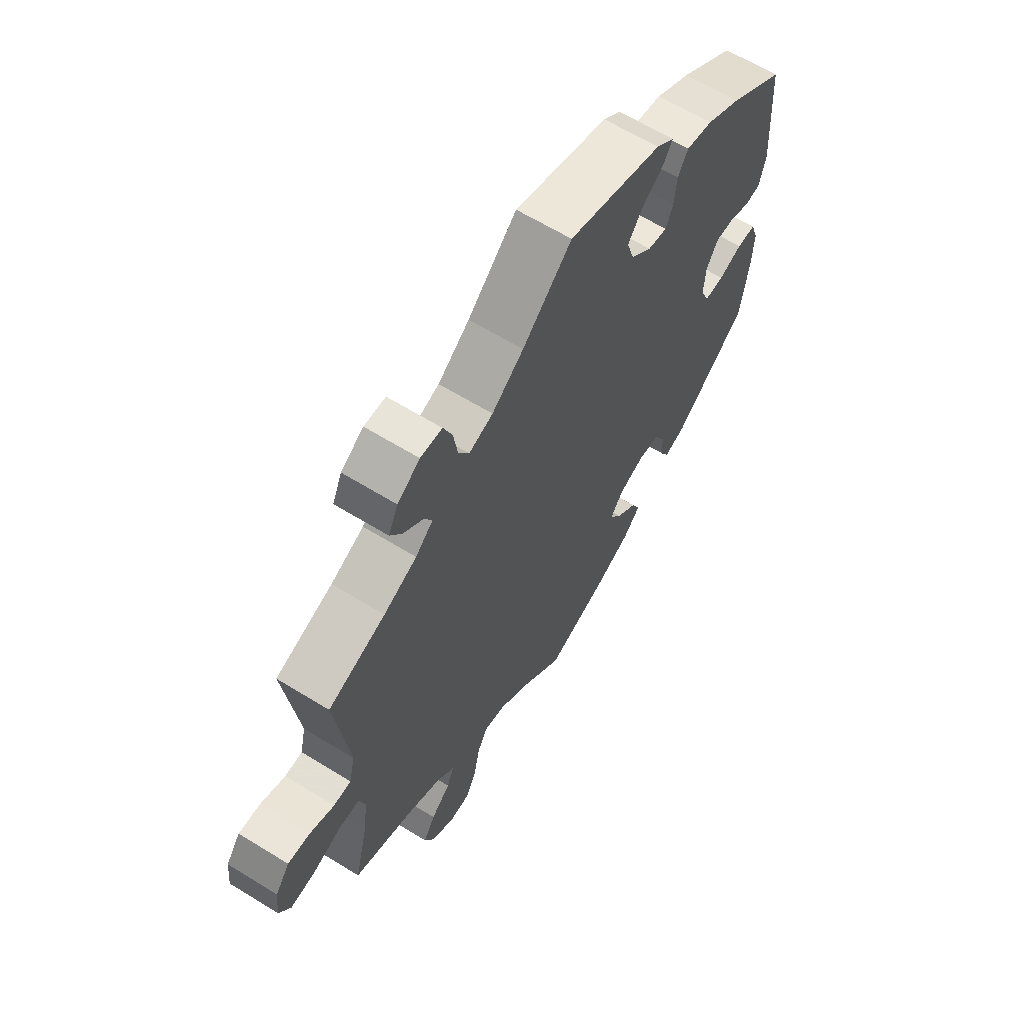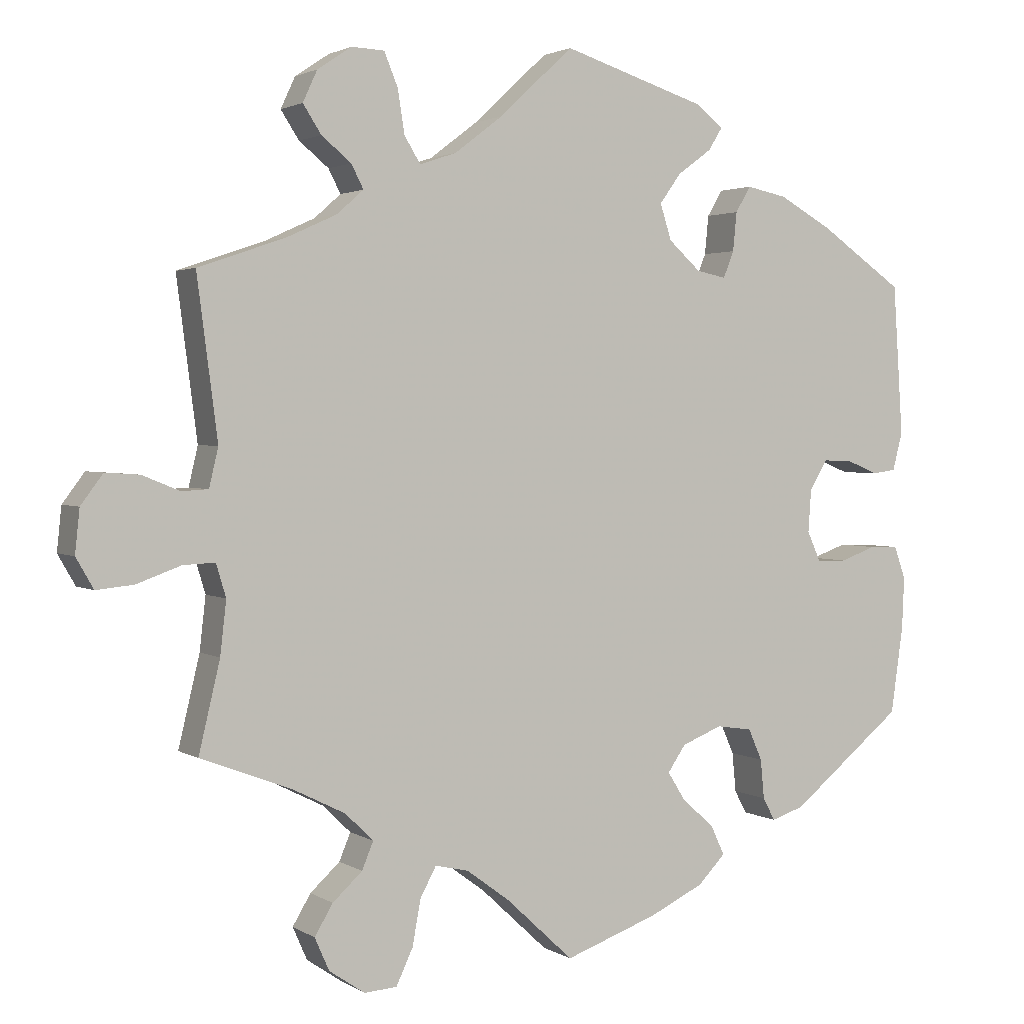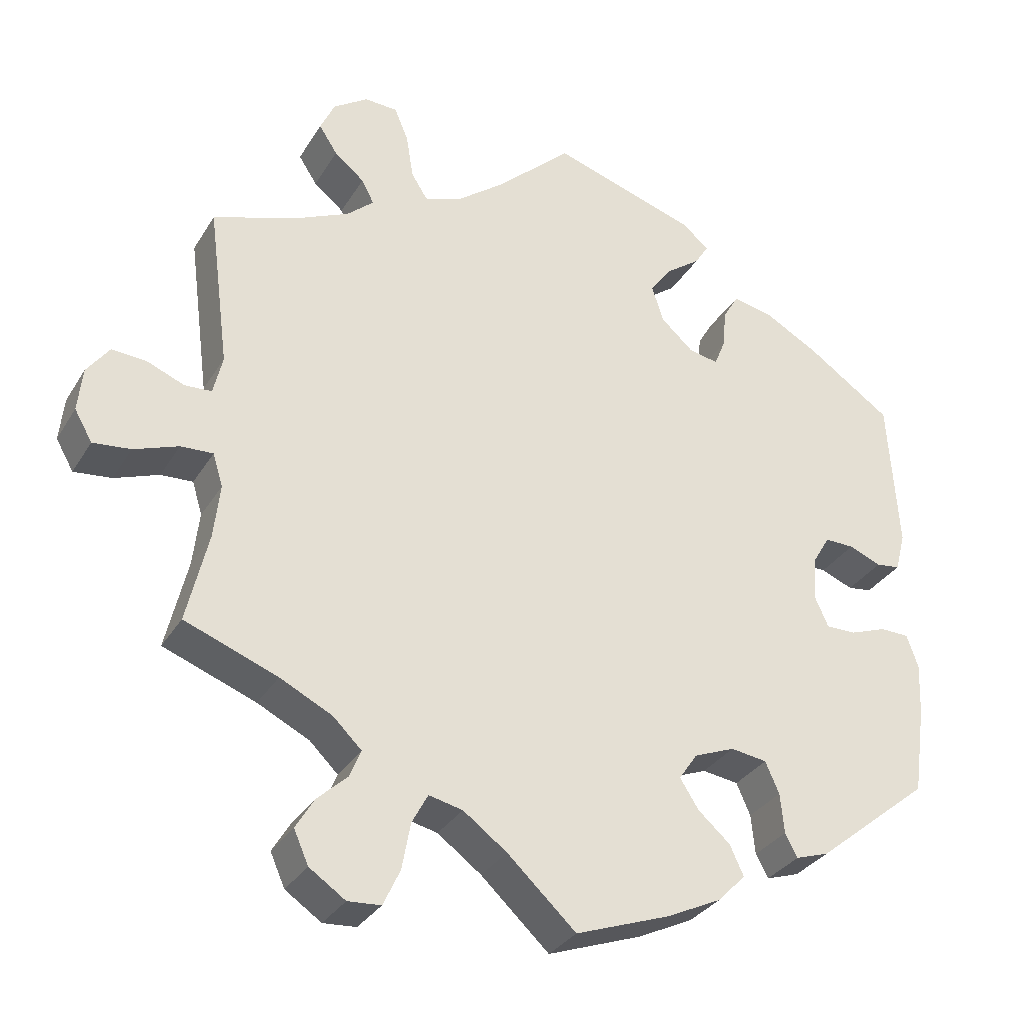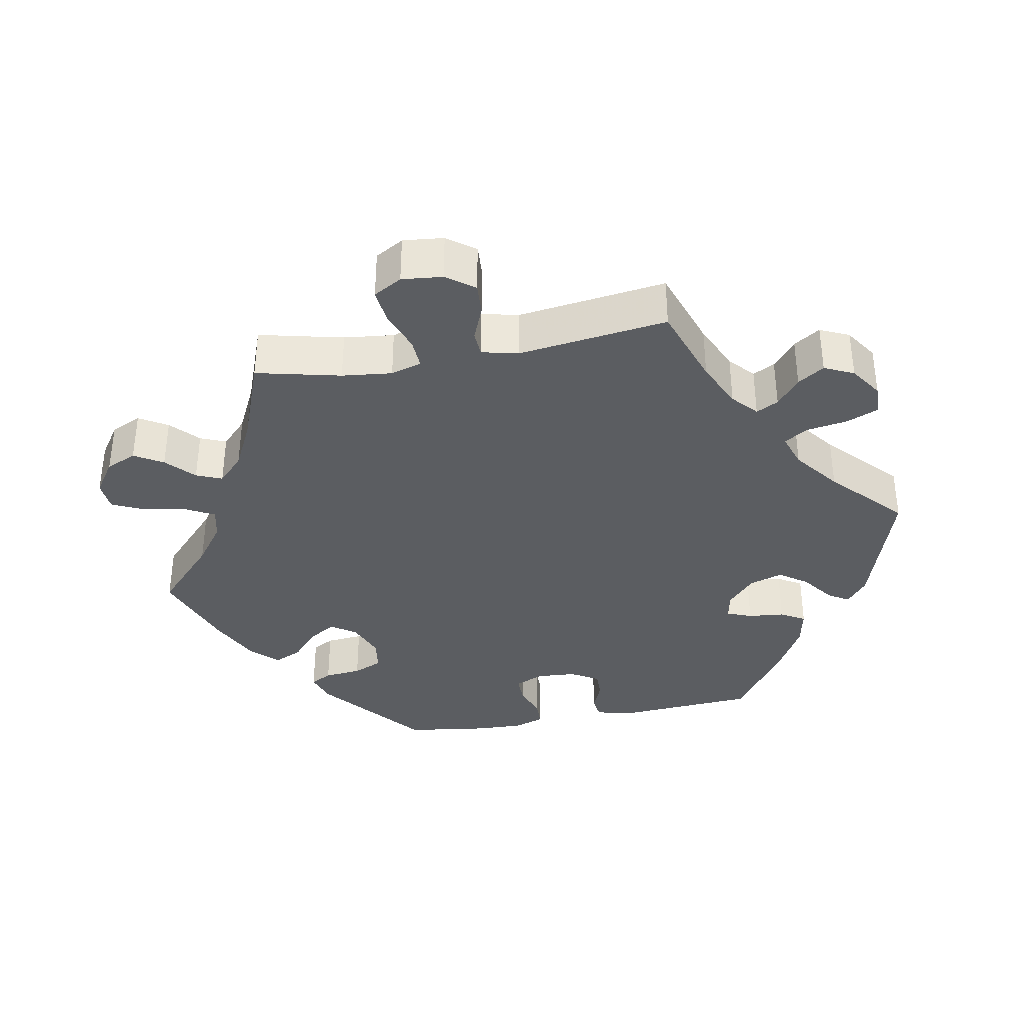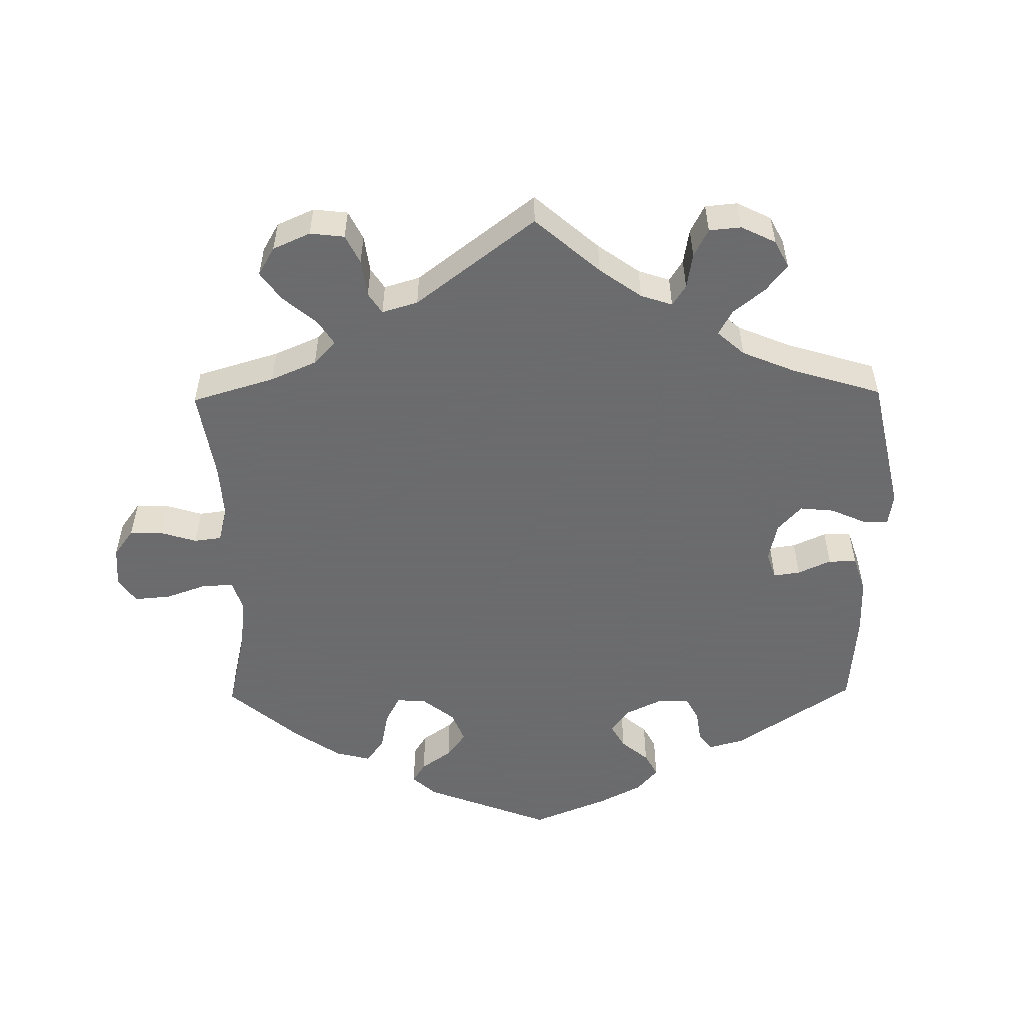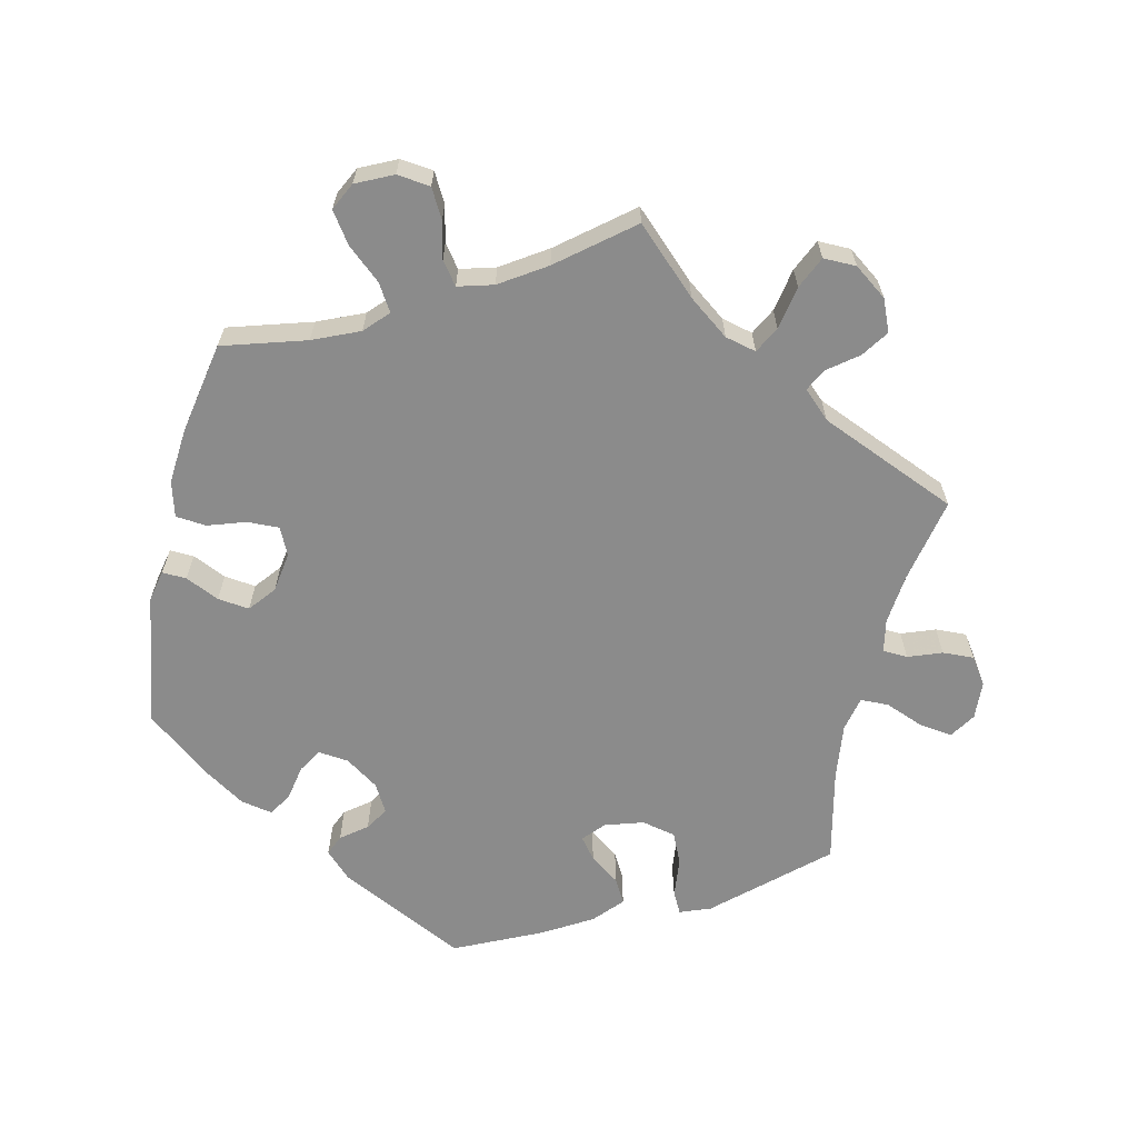
<metadata>
{"format":"obj","ext":"obj","renderer":"f3d","projection":"perspective","resolution":1024,"background":"white","views":[{"elev":63.7,"azim":-58.1,"up":"+Z"},{"elev":2.3,"azim":-27.3,"up":"+Z"},{"elev":-31.7,"azim":-26.4,"up":"+Z"},{"elev":-36.1,"azim":-79.3,"up":"+Y"},{"elev":-53.5,"azim":-59.2,"up":"+Y"},{"elev":-63.8,"azim":-133.2,"up":"+Y"}]}
</metadata>
<code>
v -0.387 0.07 0.328
v -0.321 0.07 0.358
v -0.286 0.07 0.389
v -0.302 0.07 0.42
v -0.341 0.07 0.452
v -0.365 0.07 0.489
v -0.346 0.07 0.53
v -0.301 0.07 0.56
v -0.258 0.07 0.558
v -0.24 0.07 0.514
v -0.231 0.07 0.457
v -0.21 0.07 0.423
v -0.162 0.07 0.439
v -0.099 0.07 0.487
v -0.001 0.07 0.578
v 0.187 0.07 0.518
v 0.223 0.07 0.489
v 0.205 0.07 0.46
v 0.16 0.07 0.427
v 0.132 0.07 0.388
v 0.147 0.07 0.341
v 0.189 0.07 0.303
v 0.228 0.07 0.295
v 0.242 0.07 0.33
v 0.247 0.07 0.381
v 0.267 0.07 0.415
v 0.32 0.07 0.404
v 0.39 0.07 0.365
v 0.5 0.07 0.289
v 0.513 0.07 0.091
v 0.5 0.07 0.041
v 0.469 0.07 0.037
v 0.427 0.07 0.054
v 0.389 0.07 0.055
v 0.366 0.07 0.016
v 0.362 0.07 -0.04
v 0.38 0.07 -0.08
v 0.419 0.07 -0.08
v 0.466 0.07 -0.063
v 0.504 0.07 -0.064
v 0.519 0.07 -0.107
v 0.516 0.07 -0.175
v 0.5 0.07 -0.289
v 0.352 0.07 -0.409
v 0.309 0.07 -0.423
v 0.293 0.07 -0.393
v 0.288 0.07 -0.341
v 0.27 0.07 -0.3
v 0.223 0.07 -0.293
v 0.17 0.07 -0.314
v 0.146 0.07 -0.349
v 0.17 0.07 -0.387
v 0.212 0.07 -0.424
v 0.23 0.07 -0.463
v 0.194 0.07 -0.5
v 0.123 0.07 -0.534
v 0 0.07 -0.578
v -0.089 0.07 -0.495
v -0.146 0.07 -0.453
v -0.19 0.07 -0.443
v -0.211 0.07 -0.482
v -0.222 0.07 -0.542
v -0.244 0.07 -0.589
v -0.287 0.07 -0.592
v -0.334 0.07 -0.56
v -0.353 0.07 -0.517
v -0.329 0.07 -0.477
v -0.29 0.07 -0.441
v -0.275 0.07 -0.405
v -0.312 0.07 -0.369
v -0.38 0.07 -0.335
v -0.501 0.07 -0.289
v -0.473 0.07 -0.171
v -0.465 0.07 -0.101
v -0.478 0.07 -0.058
v -0.52 0.07 -0.06
v -0.578 0.07 -0.081
v -0.627 0.07 -0.086
v -0.65 0.07 -0.046
v -0.644 0.07 0.011
v -0.615 0.07 0.05
v -0.57 0.07 0.047
v -0.521 0.07 0.027
v -0.486 0.07 0.029
v -0.474 0.07 0.08
v -0.501 0.07 0.289
v -0.387 0 0.328
v -0.321 0 0.358
v -0.286 0 0.389
v -0.302 0 0.42
v -0.341 0 0.452
v -0.365 0 0.489
v -0.346 0 0.53
v -0.301 0 0.56
v -0.258 0 0.558
v -0.24 0 0.514
v -0.231 0 0.457
v -0.21 0 0.423
v -0.162 0 0.439
v -0.099 0 0.487
v -0.001 0 0.578
v 0.187 0 0.518
v 0.223 0 0.489
v 0.205 0 0.46
v 0.16 0 0.427
v 0.132 0 0.388
v 0.147 0 0.341
v 0.189 0 0.303
v 0.228 0 0.295
v 0.242 0 0.33
v 0.247 0 0.381
v 0.267 0 0.415
v 0.32 0 0.404
v 0.39 0 0.365
v 0.5 0 0.289
v 0.513 0 0.091
v 0.5 0 0.041
v 0.469 0 0.037
v 0.427 0 0.054
v 0.389 0 0.055
v 0.366 0 0.016
v 0.362 0 -0.04
v 0.38 0 -0.08
v 0.419 0 -0.08
v 0.466 0 -0.063
v 0.504 0 -0.064
v 0.519 0 -0.107
v 0.516 0 -0.175
v 0.5 0 -0.289
v 0.352 0 -0.409
v 0.309 0 -0.423
v 0.293 0 -0.393
v 0.288 0 -0.341
v 0.27 0 -0.3
v 0.223 0 -0.293
v 0.17 0 -0.314
v 0.146 0 -0.349
v 0.17 0 -0.387
v 0.212 0 -0.424
v 0.23 0 -0.463
v 0.194 0 -0.5
v 0.123 0 -0.534
v 0 0 -0.578
v -0.089 0 -0.495
v -0.146 0 -0.453
v -0.19 0 -0.443
v -0.211 0 -0.482
v -0.222 0 -0.542
v -0.244 0 -0.589
v -0.287 0 -0.592
v -0.334 0 -0.56
v -0.353 0 -0.517
v -0.329 0 -0.477
v -0.29 0 -0.441
v -0.275 0 -0.405
v -0.312 0 -0.369
v -0.38 0 -0.335
v -0.501 0 -0.289
v -0.473 0 -0.171
v -0.465 0 -0.101
v -0.478 0 -0.058
v -0.52 0 -0.06
v -0.578 0 -0.081
v -0.627 0 -0.086
v -0.65 0 -0.046
v -0.644 0 0.011
v -0.615 0 0.05
v -0.57 0 0.047
v -0.521 0 0.027
v -0.486 0 0.029
v -0.474 0 0.08
v -0.501 0 0.289
f 85 86 1
f 84 85 1 2
f 80 81 82 83
f 80 83 84
f 79 80 84
f 76 77 78 79
f 75 76 79 84
f 74 75 84 2
f 71 72 73
f 70 71 73 74
f 69 70 74 2
f 65 66 67 68
f 65 68 69
f 64 65 69
f 61 62 63 64
f 60 61 64 69
f 59 60 69 2
f 55 56 57 58
f 52 53 54 55
f 51 52 55 58
f 50 51 58 59
f 44 45 46 47
f 44 47 48
f 43 44 48
f 42 43 48 49
f 38 39 40 41
f 37 38 41 42
f 30 31 32 33
f 30 33 34
f 29 30 34
f 28 29 34 35
f 24 25 26 27
f 23 24 27 28
f 16 17 18 19
f 14 15 16 19
f 13 14 19 20
f 12 13 20 21
f 8 9 10 11
f 8 11 12
f 7 8 12
f 4 5 6 7
f 3 4 7 12
f 50 59 2 3
f 37 42 49 50
f 36 37 50 3
f 23 28 35 36
f 22 23 36 3
f 3 12 21 22
f 87 172 171
f 88 87 171 170
f 169 168 167 166
f 170 169 166
f 170 166 165
f 165 164 163 162
f 170 165 162 161
f 88 170 161 160
f 159 158 157
f 160 159 157 156
f 88 160 156 155
f 154 153 152 151
f 155 154 151
f 155 151 150
f 150 149 148 147
f 155 150 147 146
f 88 155 146 145
f 144 143 142 141
f 141 140 139 138
f 144 141 138 137
f 145 144 137 136
f 133 132 131 130
f 134 133 130
f 134 130 129
f 135 134 129 128
f 127 126 125 124
f 128 127 124 123
f 119 118 117 116
f 120 119 116
f 120 116 115
f 121 120 115 114
f 113 112 111 110
f 114 113 110 109
f 105 104 103 102
f 105 102 101 100
f 106 105 100 99
f 107 106 99 98
f 97 96 95 94
f 98 97 94
f 98 94 93
f 93 92 91 90
f 98 93 90 89
f 89 88 145 136
f 136 135 128 123
f 89 136 123 122
f 122 121 114 109
f 89 122 109 108
f 108 107 98 89
f 1 87 88 2
f 2 88 89 3
f 3 89 90 4
f 4 90 91 5
f 5 91 92 6
f 6 92 93 7
f 7 93 94 8
f 8 94 95 9
f 9 95 96 10
f 10 96 97 11
f 11 97 98 12
f 12 98 99 13
f 13 99 100 14
f 14 100 101 15
f 15 101 102 16
f 16 102 103 17
f 17 103 104 18
f 18 104 105 19
f 19 105 106 20
f 20 106 107 21
f 21 107 108 22
f 22 108 109 23
f 23 109 110 24
f 24 110 111 25
f 25 111 112 26
f 26 112 113 27
f 27 113 114 28
f 28 114 115 29
f 29 115 116 30
f 30 116 117 31
f 31 117 118 32
f 32 118 119 33
f 33 119 120 34
f 34 120 121 35
f 35 121 122 36
f 36 122 123 37
f 37 123 124 38
f 38 124 125 39
f 39 125 126 40
f 40 126 127 41
f 41 127 128 42
f 42 128 129 43
f 43 129 130 44
f 44 130 131 45
f 45 131 132 46
f 46 132 133 47
f 47 133 134 48
f 48 134 135 49
f 49 135 136 50
f 50 136 137 51
f 51 137 138 52
f 52 138 139 53
f 53 139 140 54
f 54 140 141 55
f 55 141 142 56
f 56 142 143 57
f 57 143 144 58
f 58 144 145 59
f 59 145 146 60
f 60 146 147 61
f 61 147 148 62
f 62 148 149 63
f 63 149 150 64
f 64 150 151 65
f 65 151 152 66
f 66 152 153 67
f 67 153 154 68
f 68 154 155 69
f 69 155 156 70
f 70 156 157 71
f 71 157 158 72
f 72 158 159 73
f 73 159 160 74
f 74 160 161 75
f 75 161 162 76
f 76 162 163 77
f 77 163 164 78
f 78 164 165 79
f 79 165 166 80
f 80 166 167 81
f 81 167 168 82
f 82 168 169 83
f 83 169 170 84
f 84 170 171 85
f 85 171 172 86
f 86 172 87 1

</code>
